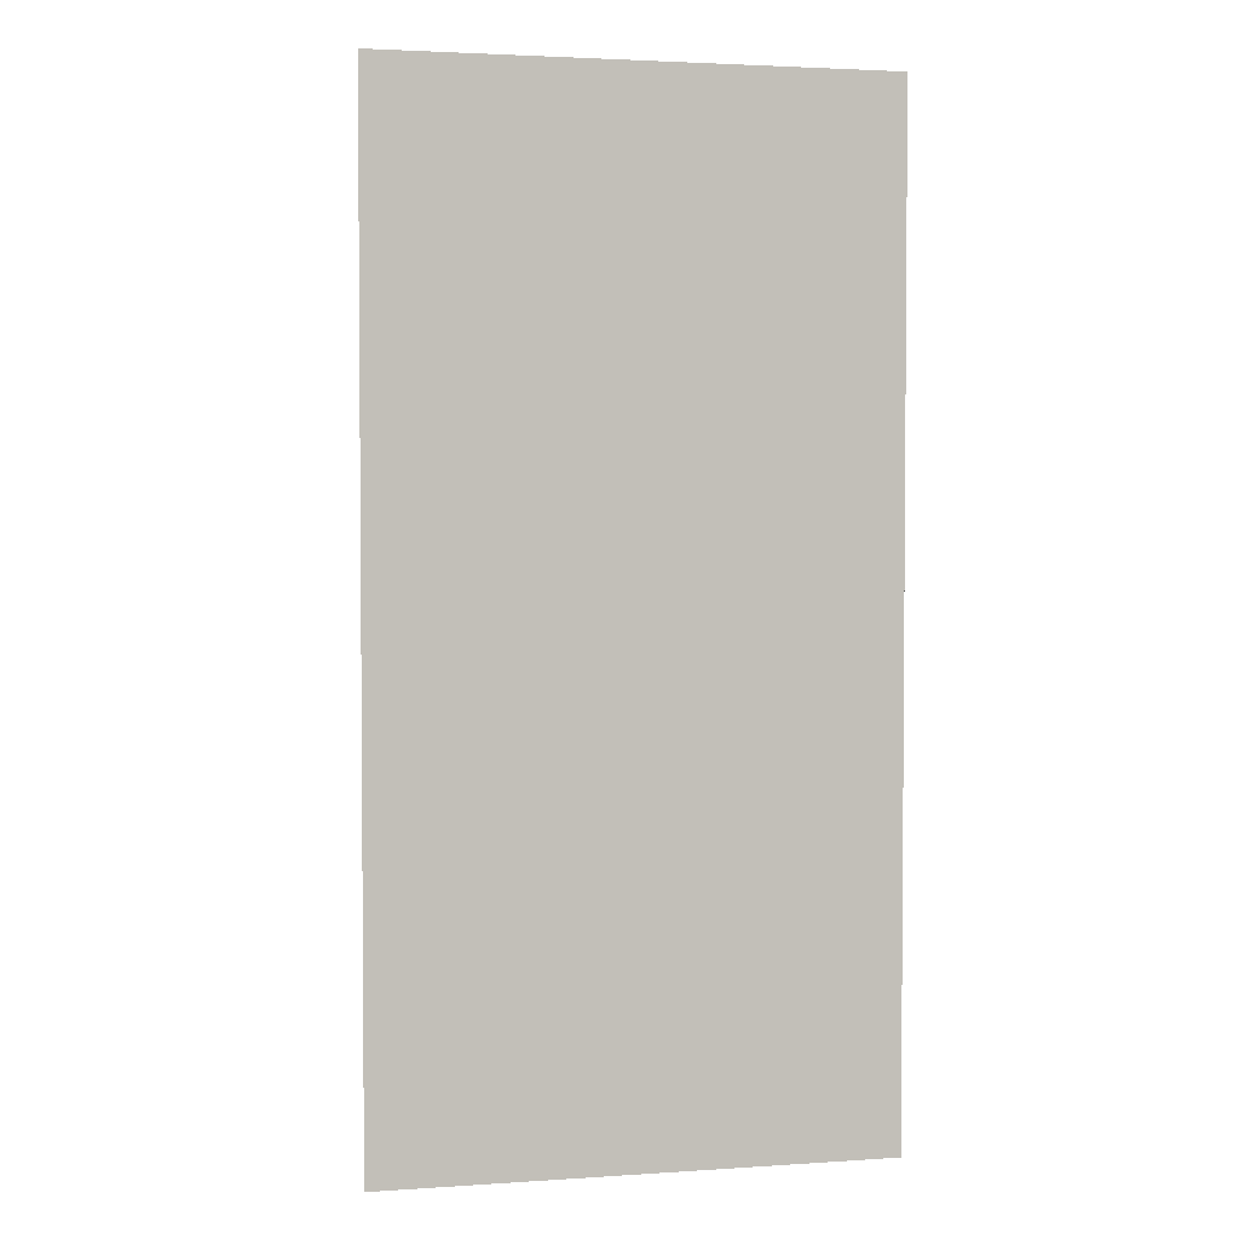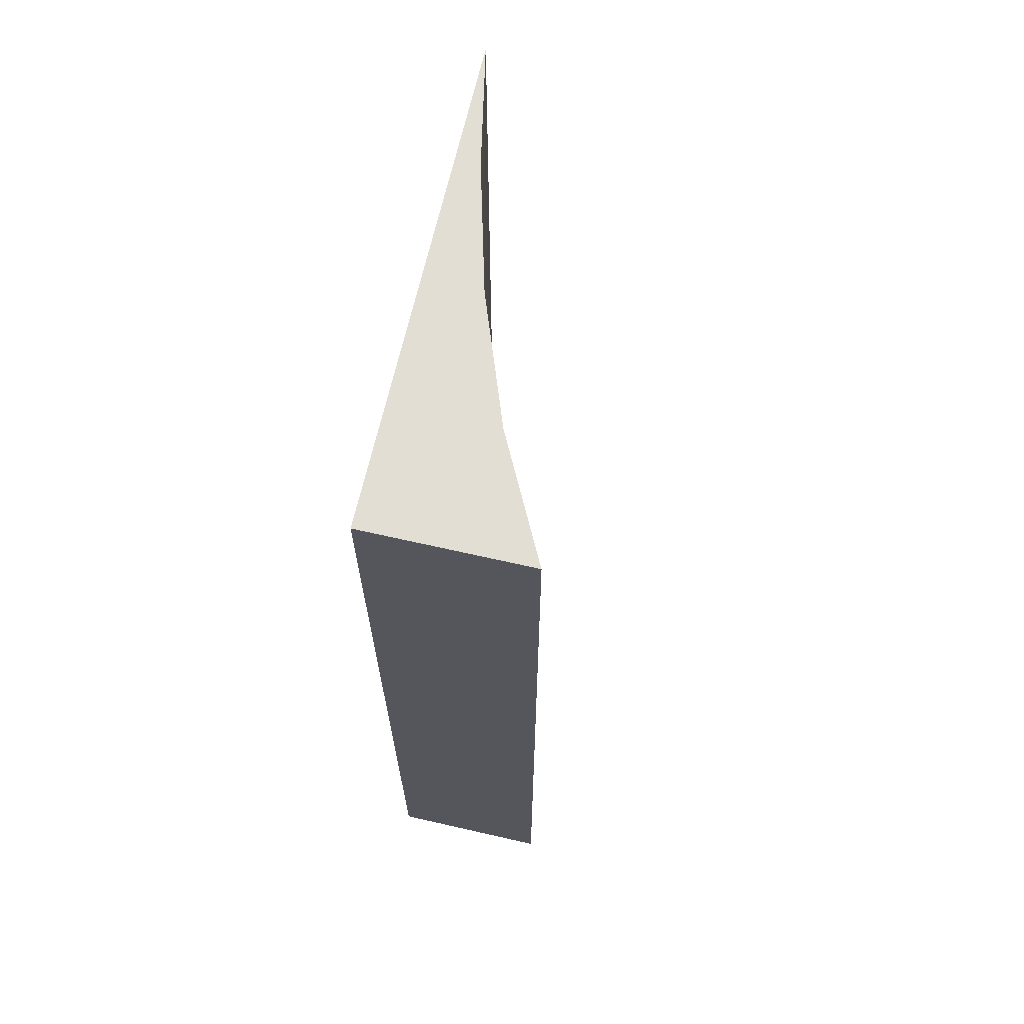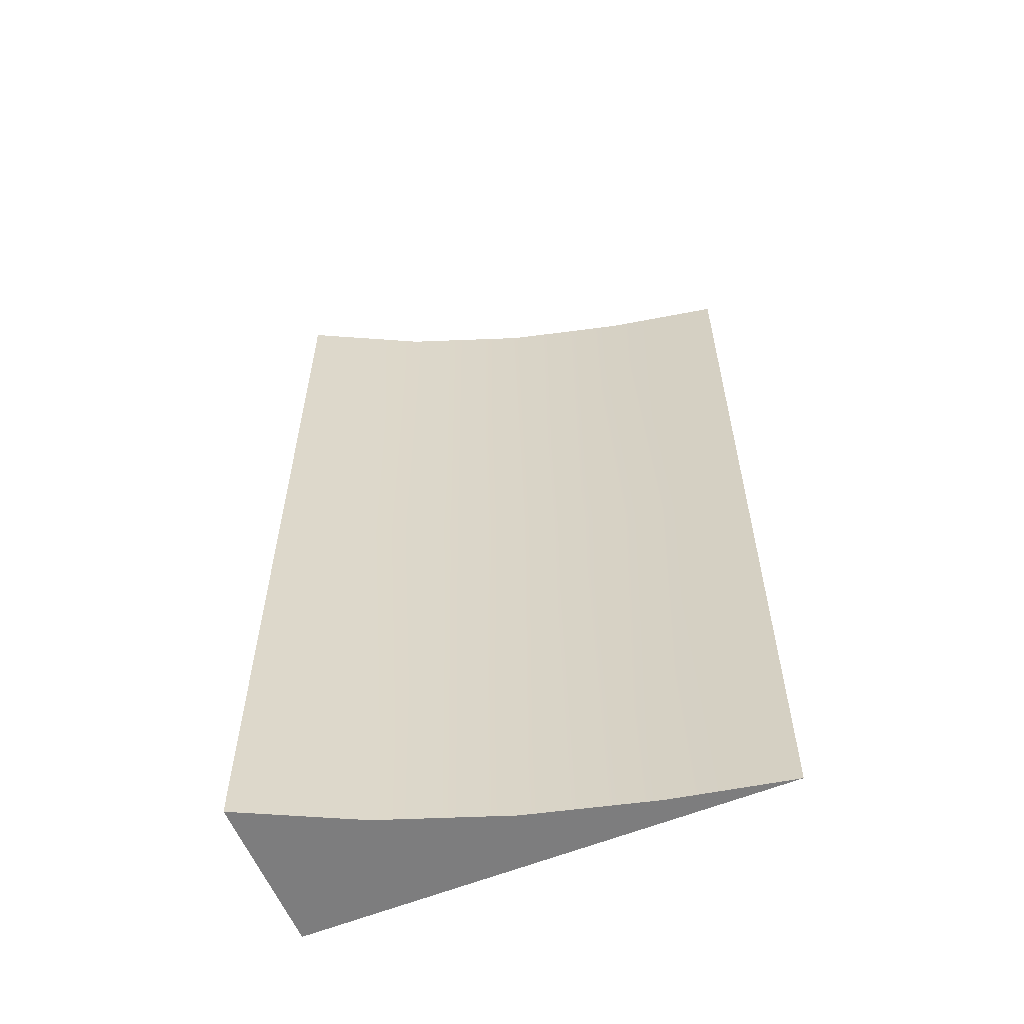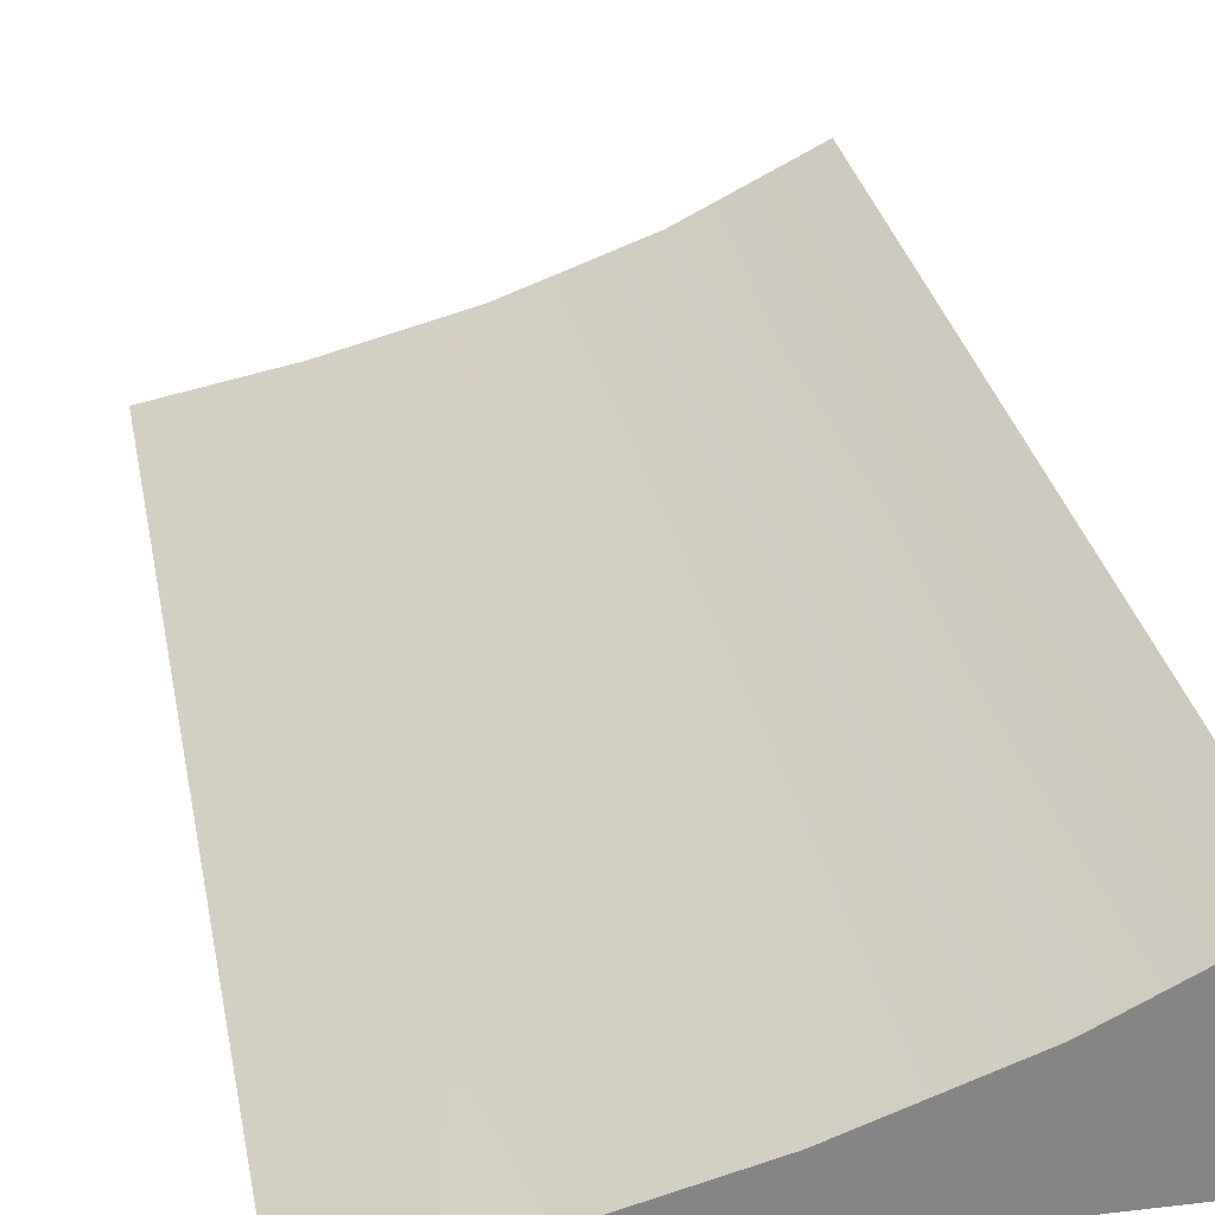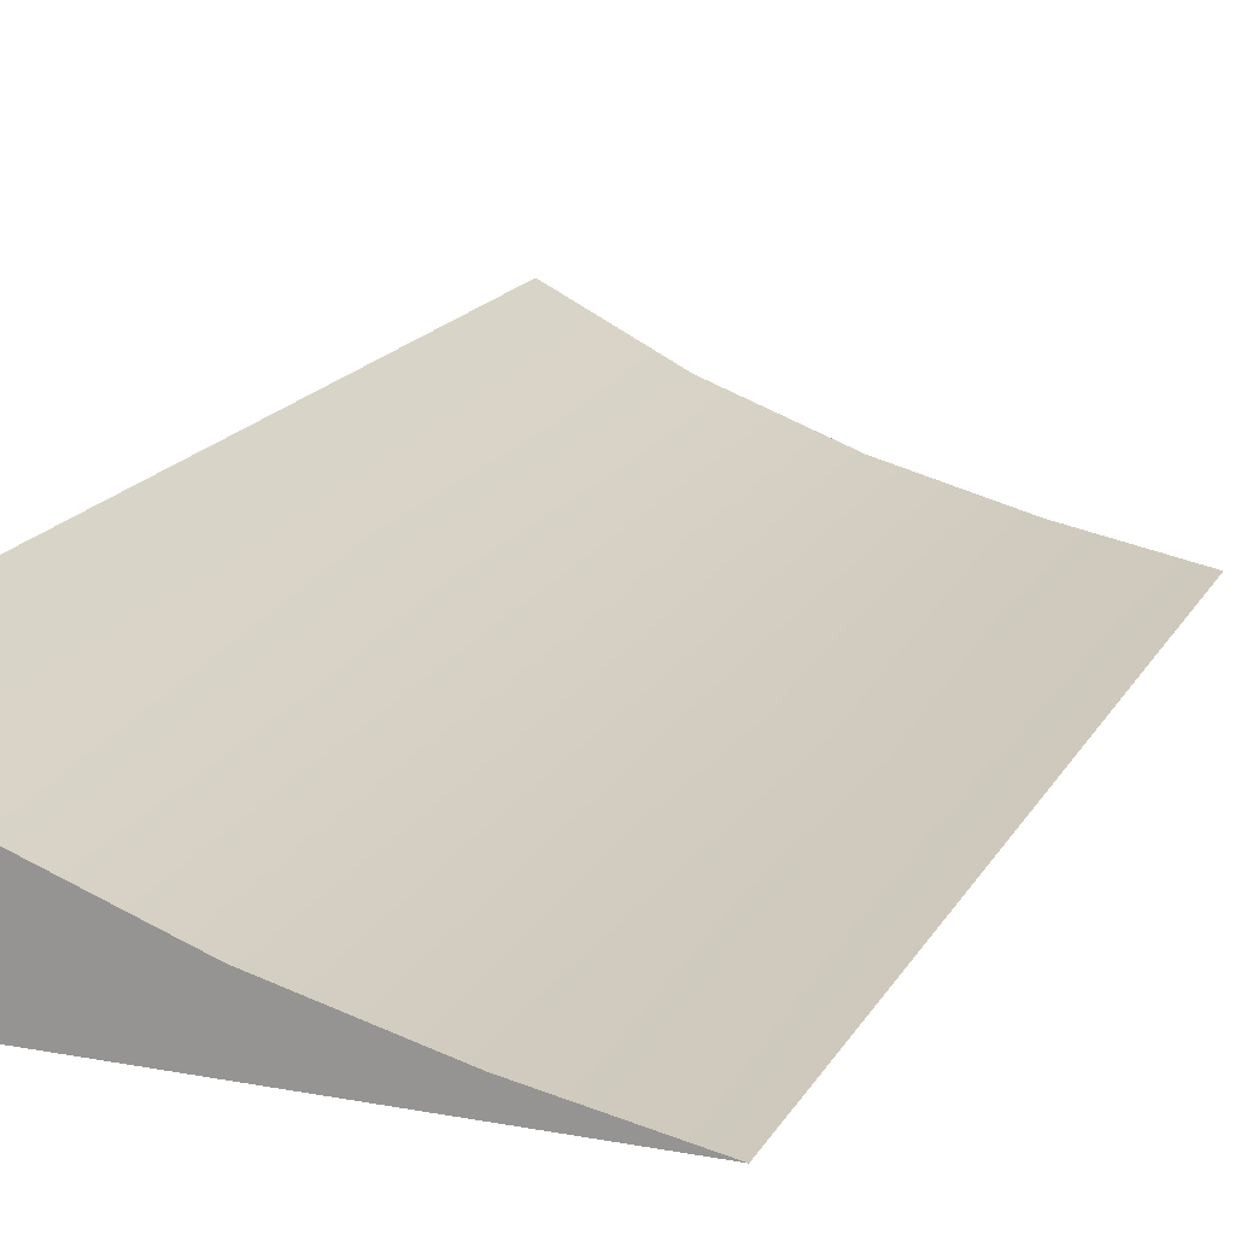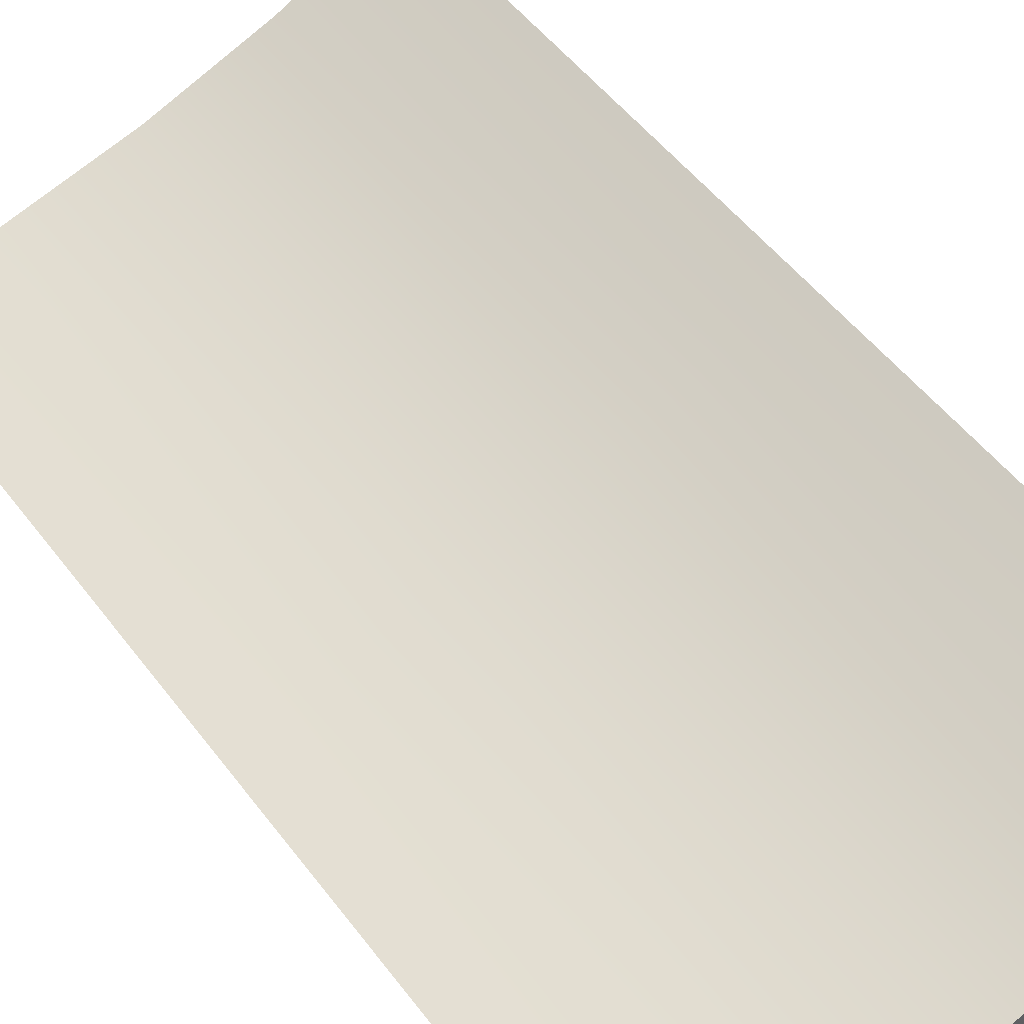
<metadata>
{"format":"obj","ext":"obj","renderer":"f3d","projection":"perspective","resolution":1024,"background":"white","views":[{"elev":2.9,"azim":167.3,"up":"+Y"},{"elev":67.2,"azim":-77.1,"up":"+Y"},{"elev":-59.2,"azim":22.5,"up":"+Y"},{"elev":28.5,"azim":169.8,"up":"+Z"},{"elev":16.9,"azim":20.6,"up":"+Z"},{"elev":51.0,"azim":144.3,"up":"+Z"}]}
</metadata>
<code>
v 0.9998 2 -0.0003566
v 0.9998 0 -0.0003566
v -6.963e-06 2 -0.0001783
v -6.963e-06 0 -0.0001783
v 5.19e-05 2 0.3299
v 5.19e-05 6.298e-18 0.3299
v 0.4918 2 0.1166
v 0.4918 3.43e-19 0.1166
v 0.7498 2 0.0488
v 0.7498 1.829e-19 0.0488
v 0.2379 2 0.2097
v 0.2379 4.573e-19 0.2097
v 0.119 1 0.2698
v 0.6208 1 0.08272
v 0.3649 1 0.1632
v 0.8748 1 0.02422
f 1 2 4 3
f 2 10 4
f 3 9 1
f 3 11 7
f 4 10 8
f 4 12 6
f 5 11 3
f 7 9 3
f 8 12 4
f 4 6 5 3
f 1 16 2
f 2 16 10
f 5 6 13
f 5 13 11
f 7 14 9
f 7 15 14
f 8 15 12
f 9 16 1
f 10 14 8
f 10 16 14
f 11 15 7
f 12 13 6
f 12 15 13
f 13 15 11
f 14 15 8
f 14 16 9

</code>
